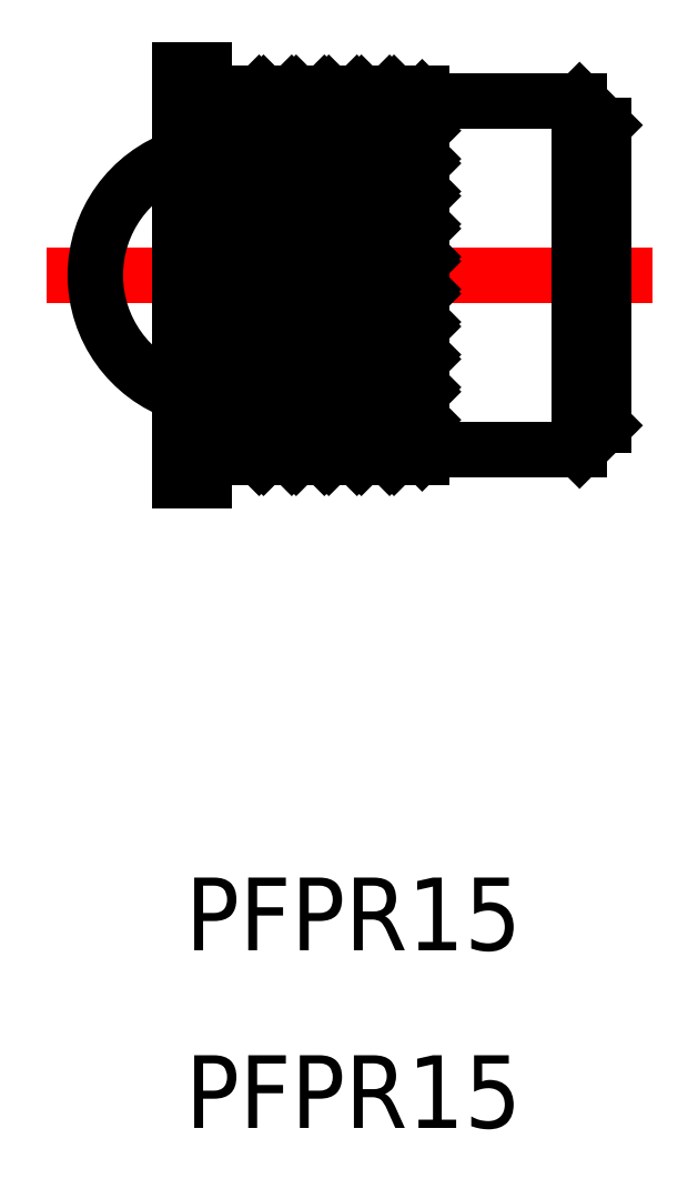
<metadata>
{"format":"dxf","ext":"dxf","renderer":"ezdxf+matplotlib","layout":"modelspace","background":"white","min_lineweight":24,"dpi":150}
</metadata>
<code>
0
SECTION
2
ENTITIES
0
TEXT
8
0
10
-17.28
20
-35.2
30
0
40
3
1
PFPR15
0
TEXT
8
0
10
-17.28
20
-27.87
30
0
40
3
1
PFPR15
0
LINE
8
0
10
-7.5
20
-7.2
30
0
11
-1
21
-7.2
31
0
0
LINE
8
0
10
-7.5
20
7.2
30
0
11
-1
21
7.2
31
0
0
LINE
8
CENTER
10
-23
20
-3.16e-14
30
0
11
2
21
6.77e-14
31
0
0
LINE
8
0
10
-15
20
-7.5
30
0
11
-15
21
7.5
31
0
0
LINE
8
0
10
-7.5
20
-7.5
30
0
11
-7.5
21
7.5
31
0
0
LINE
8
0
10
-16.5
20
-8.5
30
0
11
-16.5
21
8.5
31
0
0
LINE
8
0
10
-17.5
20
-8.5
30
0
11
-17.5
21
8.5
31
0
0
LINE
8
0
10
-15
20
-7.5
30
0
11
-7.5
21
-7.5
31
0
0
LINE
8
0
10
-16.5
20
-7
30
0
11
-15
21
-7
31
0
0
LINE
8
0
10
-17.5
20
-8.5
30
0
11
-16.5
21
-8.5
31
0
0
LINE
8
0
10
-15
20
7.5
30
0
11
-7.5
21
7.5
31
0
0
LINE
8
0
10
-16.5
20
7
30
0
11
-15
21
7
31
0
0
LINE
8
0
10
-17.5
20
8.5
30
0
11
-16.5
21
8.5
31
0
0
LINE
8
0
10
-1
20
7.2
30
0
11
-1
21
-7.2
31
0
0
LINE
8
0
10
2.13e-14
20
-6.2
30
0
11
-2.13e-14
21
6.2
31
0
0
LINE
8
0
10
-1
20
-7.2
30
0
11
2.13e-14
21
-6.2
31
0
0
LINE
8
0
10
-1
20
7.2
30
0
11
3.55e-14
21
6.2
31
0
0
ARC
8
0
10
-15.84
20
-2.89e-14
30
0
40
5.16
50
108.8
51
251.2
0
LINE
8
0
10
-15
20
6.553
30
0
11
-14.05
21
7.5
31
0
0
LINE
8
0
10
-15
20
5.206
30
0
11
-12.71
21
7.5
31
0
0
LINE
8
0
10
-15
20
3.859
30
0
11
-11.36
21
7.5
31
0
0
LINE
8
0
10
-15
20
2.511
30
0
11
-10.01
21
7.5
31
0
0
LINE
8
0
10
-15
20
1.164
30
0
11
-8.664
21
7.5
31
0
0
LINE
8
0
10
-15
20
-0.1826
30
0
11
-14.82
21
-9e-16
31
0
0
LINE
8
0
10
-14.82
20
-9e-16
30
0
11
-7.5
21
7.317
31
0
0
LINE
8
0
10
-15
20
-1.53
30
0
11
-13.47
21
4.4e-15
31
0
0
LINE
8
0
10
-13.47
20
5.3e-15
30
0
11
-7.5
21
5.97
31
0
0
LINE
8
0
10
-15
20
-2.877
30
0
11
-12.12
21
1.15e-14
31
0
0
LINE
8
0
10
-12.12
20
1.15e-14
30
0
11
-7.5
21
4.623
31
0
0
LINE
8
0
10
-15
20
-4.224
30
0
11
-10.78
21
1.6e-14
31
0
0
LINE
8
0
10
-10.78
20
1.6e-14
30
0
11
-7.5
21
3.276
31
0
0
LINE
8
0
10
-15
20
-5.571
30
0
11
-9.429
21
2.13e-14
31
0
0
LINE
8
0
10
-9.429
20
2.22e-14
30
0
11
-7.5
21
1.929
31
0
0
LINE
8
0
10
-15
20
-6.918
30
0
11
-8.082
21
2.58e-14
31
0
0
LINE
8
0
10
-8.082
20
2.58e-14
30
0
11
-7.5
21
0.5822
31
0
0
LINE
8
0
10
-14.24
20
-7.5
30
0
11
-7.5
21
-0.7648
31
0
0
LINE
8
0
10
-12.89
20
-7.5
30
0
11
-7.5
21
-2.112
31
0
0
LINE
8
0
10
-11.54
20
-7.5
30
0
11
-7.5
21
-3.459
31
0
0
LINE
8
0
10
-10.19
20
-7.5
30
0
11
-7.5
21
-4.806
31
0
0
LINE
8
0
10
-8.847
20
-7.5
30
0
11
-7.5
21
-6.153
31
0
0
LINE
8
0
10
-14.05
20
-7.5
30
0
11
-15
21
-6.553
31
0
0
LINE
8
0
10
-12.71
20
-7.5
30
0
11
-15
21
-5.206
31
0
0
LINE
8
0
10
-11.36
20
-7.5
30
0
11
-15
21
-3.859
31
0
0
LINE
8
0
10
-10.01
20
-7.5
30
0
11
-15
21
-2.511
31
0
0
LINE
8
0
10
-8.664
20
-7.5
30
0
11
-15
21
-1.164
31
0
0
LINE
8
0
10
-7.5
20
-7.317
30
0
11
-14.82
21
0
31
0
0
LINE
8
0
10
-14.82
20
1.8e-15
30
0
11
-15
21
0.1826
31
0
0
LINE
8
0
10
-7.5
20
-5.97
30
0
11
-13.47
21
6.2e-15
31
0
0
LINE
8
0
10
-13.47
20
6.2e-15
30
0
11
-15
21
1.53
31
0
0
LINE
8
0
10
-7.5
20
-4.623
30
0
11
-12.12
21
1.24e-14
31
0
0
LINE
8
0
10
-12.12
20
1.24e-14
30
0
11
-15
21
2.877
31
0
0
LINE
8
0
10
-7.5
20
-3.276
30
0
11
-10.78
21
1.78e-14
31
0
0
LINE
8
0
10
-10.78
20
1.78e-14
30
0
11
-15
21
4.224
31
0
0
LINE
8
0
10
-7.5
20
-1.929
30
0
11
-9.429
21
2.31e-14
31
0
0
LINE
8
0
10
-9.429
20
2.31e-14
30
0
11
-15
21
5.571
31
0
0
LINE
8
0
10
-7.5
20
-0.5822
30
0
11
-8.082
21
2.75e-14
31
0
0
LINE
8
0
10
-8.082
20
2.75e-14
30
0
11
-15
21
6.918
31
0
0
LINE
8
0
10
-7.5
20
0.7648
30
0
11
-14.24
21
7.5
31
0
0
LINE
8
0
10
-7.5
20
2.112
30
0
11
-12.89
21
7.5
31
0
0
LINE
8
0
10
-7.5
20
3.459
30
0
11
-11.54
21
7.5
31
0
0
LINE
8
0
10
-7.5
20
4.806
30
0
11
-10.19
21
7.5
31
0
0
LINE
8
0
10
-7.5
20
6.153
30
0
11
-8.847
21
7.5
31
0
0
ENDSEC
0
EOF

</code>
